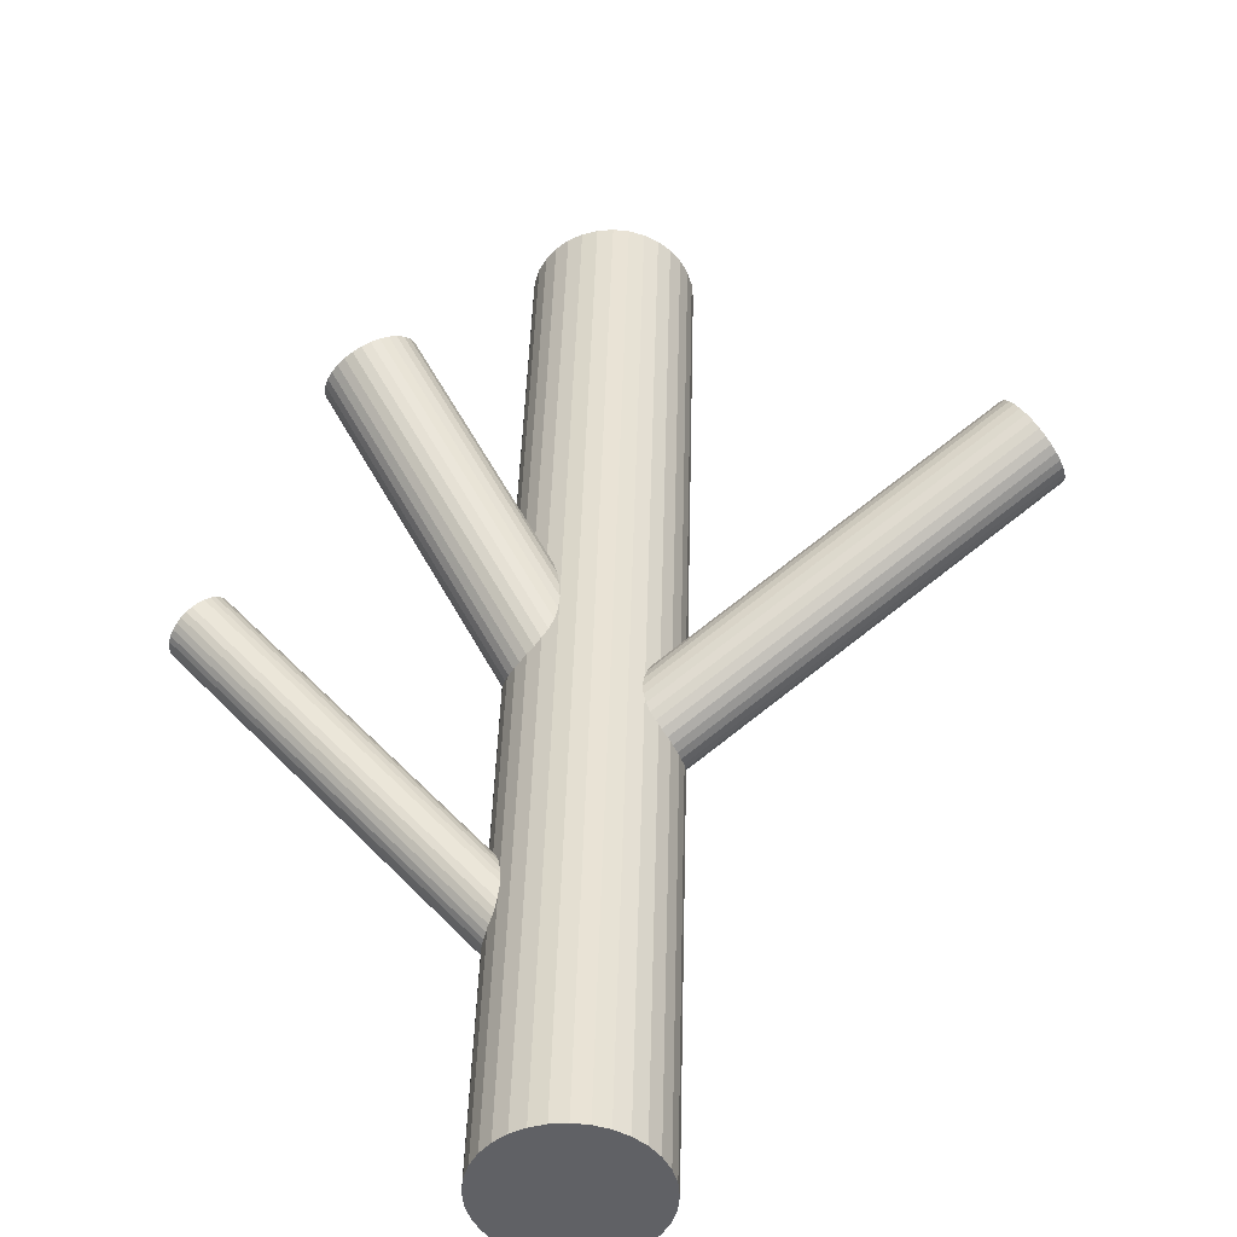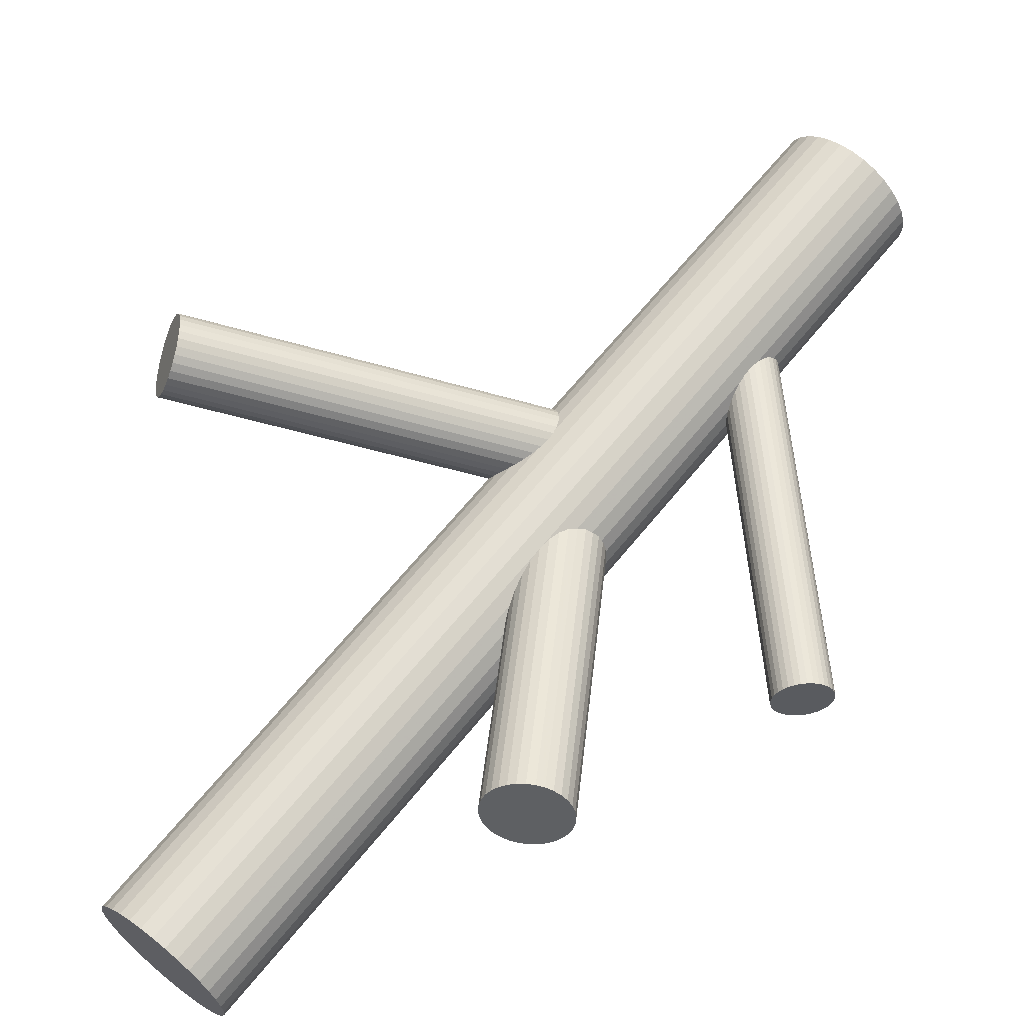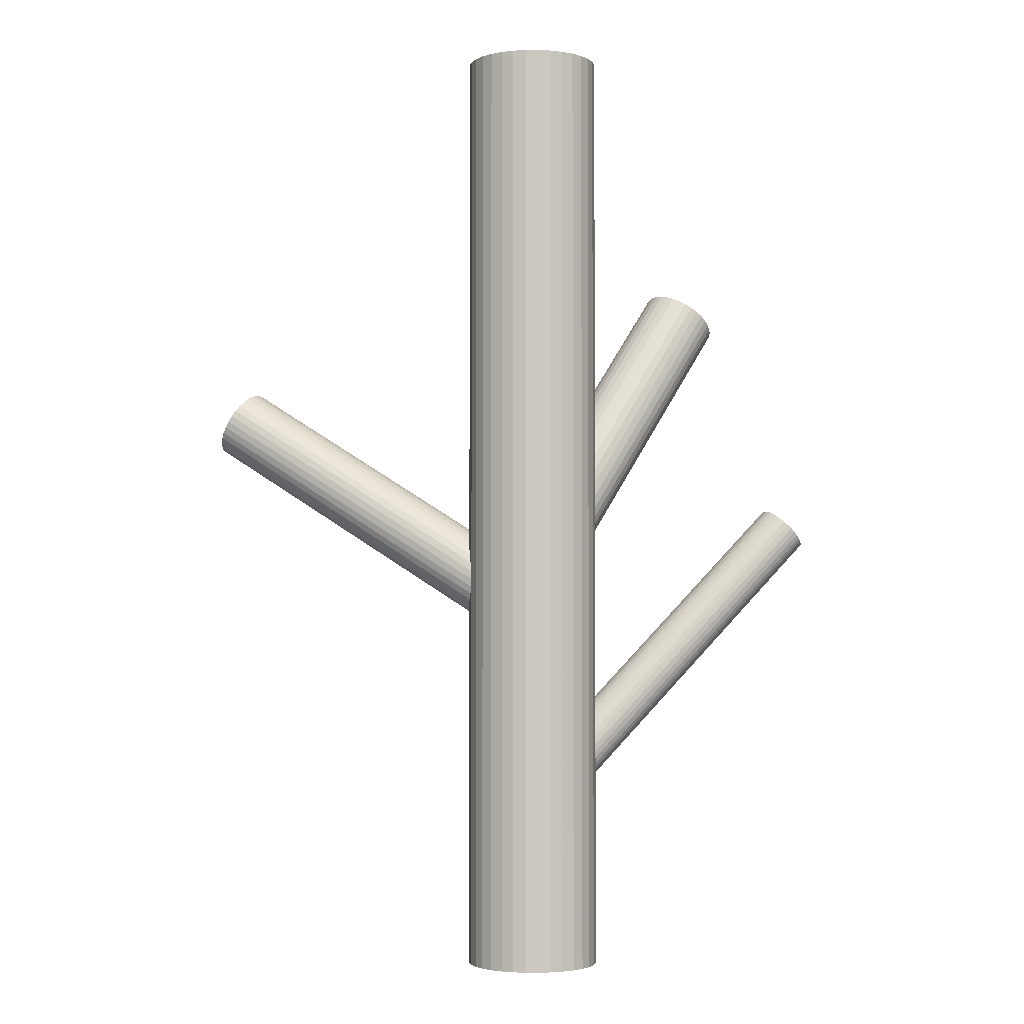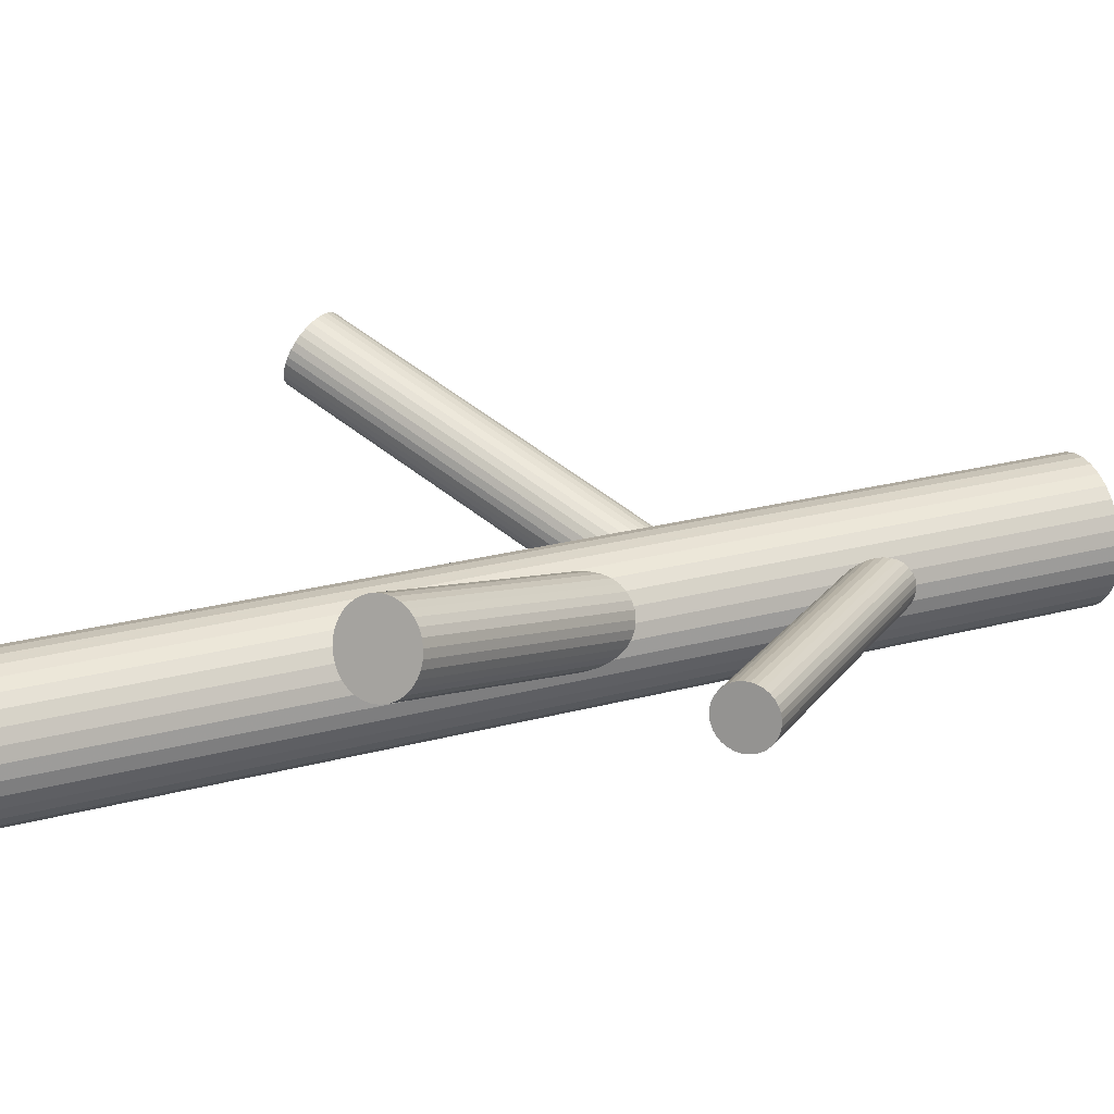
<metadata>
{"format":"obj","ext":"obj","renderer":"f3d","projection":"perspective","resolution":1024,"background":"white","views":[{"elev":40.8,"azim":-178.5,"up":"+Y"},{"elev":64.6,"azim":38.9,"up":"+Y"},{"elev":-2.7,"azim":-5.0,"up":"+Z"},{"elev":25.2,"azim":66.8,"up":"+Y"}]}
</metadata>
<code>
v 0.005216 -0.01692 0.1478
v 0.005216 -0.01692 -0.1478
v 0.005216 0.003828 0.1478
v 0.005216 0.003828 -0.1478
v 0.005216 -0.03767 0.1478
v 0.005216 -0.03767 -0.1478
v 0.009264 -0.03727 0.1478
v 0.009264 -0.03727 -0.1478
v 0.009264 0.00343 0.1478
v 0.009264 0.00343 -0.1478
v -0.01513 -0.01287 0.1478
v -0.01513 -0.01287 -0.1478
v -0.01513 -0.02097 0.1478
v -0.01513 -0.02097 -0.1478
v -0.009454 -0.03159 0.1478
v -0.009454 -0.03159 -0.1478
v -0.009454 -0.002248 0.1478
v -0.009454 -0.002248 -0.1478
v -0.01203 -0.02845 0.1478
v -0.01203 -0.02845 -0.1478
v -0.01203 -0.005392 0.1478
v -0.01203 -0.005392 -0.1478
v -0.00631 -0.03417 0.1478
v -0.00631 -0.03417 -0.1478
v -0.00631 0.0003319 0.1478
v -0.00631 0.0003319 -0.1478
v 0.01316 -0.03609 0.1478
v 0.01316 -0.03609 -0.1478
v 0.01316 0.002249 0.1478
v 0.01316 0.002249 -0.1478
v 0.02596 -0.01692 0.1478
v 0.02596 -0.01692 -0.1478
v -0.01395 -0.008979 0.1478
v -0.01395 -0.008979 -0.1478
v -0.01395 -0.02486 0.1478
v -0.01395 -0.02486 -0.1478
v 0.02438 -0.008979 0.1478
v 0.02438 -0.008979 -0.1478
v 0.02438 -0.02486 0.1478
v 0.02438 -0.02486 -0.1478
v -0.01553 -0.01692 0.1478
v -0.01553 -0.01692 -0.1478
v -0.002723 -0.03609 0.1478
v -0.002723 -0.03609 -0.1478
v -0.002723 0.002249 0.1478
v -0.002723 0.002249 -0.1478
v 0.01674 -0.03417 0.1478
v 0.01674 -0.03417 -0.1478
v 0.01674 0.0003319 0.1478
v 0.01674 0.0003319 -0.1478
v 0.02247 -0.02845 0.1478
v 0.02247 -0.02845 -0.1478
v 0.02247 -0.005392 0.1478
v 0.02247 -0.005392 -0.1478
v 0.01989 -0.03159 0.1478
v 0.01989 -0.03159 -0.1478
v 0.01989 -0.002248 0.1478
v 0.01989 -0.002248 -0.1478
v 0.02557 -0.01287 0.1478
v 0.02557 -0.01287 -0.1478
v 0.02557 -0.02097 0.1478
v 0.02557 -0.02097 -0.1478
v 0.001169 -0.03727 0.1478
v 0.001169 -0.03727 -0.1478
v 0.001169 0.00343 0.1478
v 0.001169 0.00343 -0.1478
v 0.005216 -0.01692 -0.03337
v -0.09124 0.02702 0.03137
v 0.01062 -0.01938 -0.02364
v -0.08583 0.02456 0.04109
v -0.0001879 -0.01446 -0.04309
v -0.09664 0.02948 0.02165
v 0.004735 -0.007847 -0.04024
v -0.09172 0.03609 0.02449
v 0.01238 -0.01133 -0.02649
v -0.08408 0.03261 0.03824
v -0.001584 -0.01861 -0.04235
v -0.09804 0.02532 0.02239
v 0.008402 -0.02316 -0.02438
v -0.08805 0.02078 0.04035
v 0.0109 -0.00723 -0.03147
v -0.08555 0.03671 0.03327
v 0.008794 -0.00627 -0.03526
v -0.08766 0.03767 0.02947
v -0.001005 -0.01653 -0.0429
v -0.09746 0.02741 0.02183
v 0.009596 -0.02136 -0.02383
v -0.08686 0.02258 0.04091
v 0.01165 -0.008282 -0.02965
v -0.08481 0.03565 0.03509
v 0.007512 -0.006398 -0.03709
v -0.08894 0.03754 0.02765
v -0.001713 -0.02417 -0.03877
v -0.09817 0.01976 0.02597
v 0.004292 -0.02691 -0.02797
v -0.09216 0.01703 0.03677
v 0.0004936 -0.02729 -0.03337
v -0.09596 0.01665 0.03137
v 0.01233 -0.01321 -0.02528
v -0.08412 0.03073 0.03945
v 0.003347 -0.009112 -0.04145
v -0.09311 0.03482 0.02329
v 0.007086 -0.02473 -0.02528
v -0.08937 0.01921 0.03945
v -0.001901 -0.02063 -0.04145
v -0.09835 0.0233 0.02329
v 0.009939 -0.006551 -0.03337
v -0.08651 0.03739 0.03137
v 0.006141 -0.006931 -0.03877
v -0.09031 0.03701 0.02597
v 0.01215 -0.009666 -0.02797
v -0.08431 0.03427 0.03677
v 0.002921 -0.02744 -0.02965
v -0.09353 0.0165 0.03509
v -0.001215 -0.02556 -0.03709
v -0.09767 0.01838 0.02765
v 0.0008373 -0.01248 -0.0429
v -0.09562 0.03145 0.02183
v 0.01144 -0.01731 -0.02383
v -0.08502 0.02663 0.04091
v 0.001639 -0.02757 -0.03147
v -0.09481 0.01637 0.03327
v -0.00047 -0.02661 -0.03526
v -0.09692 0.01733 0.02947
v 0.002031 -0.01068 -0.04235
v -0.09442 0.03326 0.02239
v 0.01202 -0.01523 -0.02438
v -0.08444 0.02871 0.04035
v -0.001945 -0.02251 -0.04024
v -0.0984 0.02143 0.02449
v 0.005698 -0.02599 -0.02649
v -0.09076 0.01795 0.03824
v 0.05972 0.01641 0.06808
v 0.005216 -0.01692 -0.01797
v 0.05134 0.01129 0.07537
v -0.003166 -0.02205 -0.01067
v 0.0681 0.02154 0.06078
v 0.0136 -0.01179 -0.02526
v 0.04928 0.02017 0.07324
v -0.005225 -0.01316 -0.01281
v 0.06113 0.02742 0.06292
v 0.006629 -0.005912 -0.02312
v 0.07023 0.01488 0.06201
v 0.01573 -0.01846 -0.02403
v 0.0563 0.00635 0.07414
v 0.001794 -0.02698 -0.0119
v 0.05333 0.02685 0.06808
v -0.001168 -0.006479 -0.01797
v 0.04953 0.01567 0.07482
v -0.004971 -0.01766 -0.01123
v 0.06502 0.02514 0.06134
v 0.01052 -0.008188 -0.02471
v 0.06968 0.01058 0.06403
v 0.01518 -0.02275 -0.02202
v 0.06037 0.004884 0.07213
v 0.005868 -0.02845 -0.01391
v 0.05061 0.0241 0.07087
v -0.00389 -0.009236 -0.01517
v 0.05703 0.02802 0.06529
v 0.002525 -0.005312 -0.02076
v 0.05509 0.02765 0.06665
v 0.0005896 -0.00568 -0.01939
v 0.05182 0.02565 0.0695
v -0.002681 -0.00768 -0.01654
v 0.05274 0.009348 0.07523
v -0.001759 -0.02398 -0.01081
v 0.06918 0.0194 0.06092
v 0.01468 -0.01393 -0.02512
v 0.05025 0.01342 0.07523
v -0.00425 -0.01991 -0.01081
v 0.06669 0.02348 0.06092
v 0.01219 -0.009854 -0.02512
v 0.06762 0.007174 0.06665
v 0.01311 -0.02616 -0.01939
v 0.06434 0.005174 0.0695
v 0.009843 -0.02816 -0.01654
v 0.06241 0.004806 0.07087
v 0.007908 -0.02853 -0.01517
v 0.06882 0.008729 0.06529
v 0.01432 -0.0246 -0.02076
v 0.05907 0.02794 0.06403
v 0.004564 -0.005391 -0.02202
v 0.04975 0.02225 0.07213
v -0.004749 -0.01109 -0.01391
v 0.05442 0.007682 0.07482
v -8.422e-05 -0.02565 -0.01123
v 0.06991 0.01715 0.06134
v 0.0154 -0.01618 -0.02471
v 0.0661 0.005973 0.06808
v 0.0116 -0.02736 -0.01797
v 0.06314 0.02648 0.06201
v 0.008639 -0.006857 -0.02403
v 0.0492 0.01795 0.07414
v -0.0053 -0.01538 -0.0119
v 0.05831 0.005406 0.07324
v 0.003804 -0.02793 -0.01281
v 0.07016 0.01266 0.06292
v 0.01566 -0.02068 -0.02312
v 0.005216 -0.01692 -0.09633
v 0.09222 -0.0001897 -0.005496
v 0.01119 -0.01577 -0.1023
v 0.0982 0.0009595 -0.01143
v -0.0007599 -0.01807 -0.0904
v 0.08625 -0.001339 0.00044
v 0.004808 -0.008507 -0.09749
v 0.09181 0.008223 -0.006654
v 0.002476 -0.008955 -0.09518
v 0.08948 0.007774 -0.004338
v 0.001139 -0.02251 -0.0914
v 0.08815 -0.005783 -0.0005604
v 0.01108 -0.0206 -0.1013
v 0.09808 -0.003872 -0.01043
v 0.00602 -0.008766 -0.09861
v 0.09303 0.007963 -0.007768
v 0.001446 -0.009646 -0.09406
v 0.08845 0.007084 -0.003224
v -0.0003319 -0.01967 -0.09051
v 0.08667 -0.002945 0.0003259
v 0.01139 -0.01742 -0.1022
v 0.0984 -0.0006913 -0.01132
v 0.006822 -0.02527 -0.09633
v 0.09383 -0.008538 -0.005496
v 0.0003093 -0.02118 -0.09085
v 0.08732 -0.004446 -1.187e-05
v 0.01135 -0.01905 -0.1018
v 0.09836 -0.002323 -0.01098
v 0.007202 -0.009339 -0.09963
v 0.09421 0.00739 -0.008794
v 0.0005615 -0.01062 -0.09304
v 0.08757 0.006113 -0.002198
v -0.0001445 -0.01183 -0.09214
v 0.08686 0.004901 -0.001299
v 0.008307 -0.0102 -0.1005
v 0.09531 0.006526 -0.009693
v 0.002126 -0.02363 -0.09214
v 0.08913 -0.006905 -0.001299
v 0.01058 -0.02201 -0.1005
v 0.09758 -0.00528 -0.009693
v 0.009871 -0.02322 -0.09963
v 0.09688 -0.006493 -0.008794
v 0.003231 -0.0245 -0.09304
v 0.09024 -0.00777 -0.002198
v -0.0009193 -0.01479 -0.09085
v 0.08609 0.001944 -1.187e-05
v 0.01012 -0.01266 -0.1018
v 0.09713 0.004067 -0.01098
v 0.003611 -0.00857 -0.09633
v 0.09062 0.008159 -0.005496
v -0.0009583 -0.01642 -0.09051
v 0.08605 0.000312 0.0003259
v 0.01076 -0.01416 -0.1022
v 0.09777 0.002566 -0.01132
v 0.008986 -0.02419 -0.09861
v 0.09599 -0.007463 -0.007768
v 0.004412 -0.02507 -0.09406
v 0.09142 -0.008342 -0.003224
v -0.0006445 -0.01324 -0.0914
v 0.08636 0.003493 -0.0005604
v 0.009294 -0.01133 -0.1013
v 0.0963 0.005404 -0.01043
v 0.007957 -0.02488 -0.09749
v 0.09496 -0.008153 -0.006654
v 0.005625 -0.02533 -0.09518
v 0.09263 -0.008602 -0.004338
f 32 2 60
f 32 60 31
f 31 60 59
f 31 59 1
f 60 2 38
f 60 38 59
f 59 38 37
f 59 37 1
f 38 2 54
f 38 54 37
f 37 54 53
f 37 53 1
f 54 2 58
f 54 58 53
f 53 58 57
f 53 57 1
f 58 2 50
f 58 50 57
f 57 50 49
f 57 49 1
f 50 2 30
f 50 30 49
f 49 30 29
f 49 29 1
f 30 2 10
f 30 10 29
f 29 10 9
f 29 9 1
f 10 2 4
f 10 4 9
f 9 4 3
f 9 3 1
f 4 2 66
f 4 66 3
f 3 66 65
f 3 65 1
f 66 2 46
f 66 46 65
f 65 46 45
f 65 45 1
f 46 2 26
f 46 26 45
f 45 26 25
f 45 25 1
f 26 2 18
f 26 18 25
f 25 18 17
f 25 17 1
f 18 2 22
f 18 22 17
f 17 22 21
f 17 21 1
f 22 2 34
f 22 34 21
f 21 34 33
f 21 33 1
f 34 2 12
f 34 12 33
f 33 12 11
f 33 11 1
f 12 2 42
f 12 42 11
f 11 42 41
f 11 41 1
f 42 2 14
f 42 14 41
f 41 14 13
f 41 13 1
f 14 2 36
f 14 36 13
f 13 36 35
f 13 35 1
f 36 2 20
f 36 20 35
f 35 20 19
f 35 19 1
f 20 2 16
f 20 16 19
f 19 16 15
f 19 15 1
f 16 2 24
f 16 24 15
f 15 24 23
f 15 23 1
f 24 2 44
f 24 44 23
f 23 44 43
f 23 43 1
f 44 2 64
f 44 64 43
f 43 64 63
f 43 63 1
f 64 2 6
f 64 6 63
f 63 6 5
f 63 5 1
f 6 2 8
f 6 8 5
f 5 8 7
f 5 7 1
f 8 2 28
f 8 28 7
f 7 28 27
f 7 27 1
f 28 2 48
f 28 48 27
f 27 48 47
f 27 47 1
f 48 2 56
f 48 56 47
f 47 56 55
f 47 55 1
f 56 2 52
f 56 52 55
f 55 52 51
f 55 51 1
f 52 2 40
f 52 40 51
f 51 40 39
f 51 39 1
f 40 2 62
f 40 62 39
f 39 62 61
f 39 61 1
f 62 2 32
f 62 32 61
f 61 32 31
f 61 31 1
f 97 67 121
f 97 121 98
f 98 121 122
f 98 122 68
f 121 67 113
f 121 113 122
f 122 113 114
f 122 114 68
f 113 67 95
f 113 95 114
f 114 95 96
f 114 96 68
f 95 67 131
f 95 131 96
f 96 131 132
f 96 132 68
f 131 67 103
f 131 103 132
f 132 103 104
f 132 104 68
f 103 67 79
f 103 79 104
f 104 79 80
f 104 80 68
f 79 67 87
f 79 87 80
f 80 87 88
f 80 88 68
f 87 67 69
f 87 69 88
f 88 69 70
f 88 70 68
f 69 67 119
f 69 119 70
f 70 119 120
f 70 120 68
f 119 67 127
f 119 127 120
f 120 127 128
f 120 128 68
f 127 67 99
f 127 99 128
f 128 99 100
f 128 100 68
f 99 67 75
f 99 75 100
f 100 75 76
f 100 76 68
f 75 67 111
f 75 111 76
f 76 111 112
f 76 112 68
f 111 67 89
f 111 89 112
f 112 89 90
f 112 90 68
f 89 67 81
f 89 81 90
f 90 81 82
f 90 82 68
f 81 67 107
f 81 107 82
f 82 107 108
f 82 108 68
f 107 67 83
f 107 83 108
f 108 83 84
f 108 84 68
f 83 67 91
f 83 91 84
f 84 91 92
f 84 92 68
f 91 67 109
f 91 109 92
f 92 109 110
f 92 110 68
f 109 67 73
f 109 73 110
f 110 73 74
f 110 74 68
f 73 67 101
f 73 101 74
f 74 101 102
f 74 102 68
f 101 67 125
f 101 125 102
f 102 125 126
f 102 126 68
f 125 67 117
f 125 117 126
f 126 117 118
f 126 118 68
f 117 67 71
f 117 71 118
f 118 71 72
f 118 72 68
f 71 67 85
f 71 85 72
f 72 85 86
f 72 86 68
f 85 67 77
f 85 77 86
f 86 77 78
f 86 78 68
f 77 67 105
f 77 105 78
f 78 105 106
f 78 106 68
f 105 67 129
f 105 129 106
f 106 129 130
f 106 130 68
f 129 67 93
f 129 93 130
f 130 93 94
f 130 94 68
f 93 67 115
f 93 115 94
f 94 115 116
f 94 116 68
f 115 67 123
f 115 123 116
f 116 123 124
f 116 124 68
f 123 67 97
f 123 97 124
f 124 97 98
f 124 98 68
f 148 134 164
f 148 164 147
f 147 164 163
f 147 163 133
f 164 134 158
f 164 158 163
f 163 158 157
f 163 157 133
f 158 134 184
f 158 184 157
f 157 184 183
f 157 183 133
f 184 134 140
f 184 140 183
f 183 140 139
f 183 139 133
f 140 134 194
f 140 194 139
f 139 194 193
f 139 193 133
f 194 134 150
f 194 150 193
f 193 150 149
f 193 149 133
f 150 134 170
f 150 170 149
f 149 170 169
f 149 169 133
f 170 134 136
f 170 136 169
f 169 136 135
f 169 135 133
f 136 134 166
f 136 166 135
f 135 166 165
f 135 165 133
f 166 134 186
f 166 186 165
f 165 186 185
f 165 185 133
f 186 134 146
f 186 146 185
f 185 146 145
f 185 145 133
f 146 134 196
f 146 196 145
f 145 196 195
f 145 195 133
f 196 134 156
f 196 156 195
f 195 156 155
f 195 155 133
f 156 134 178
f 156 178 155
f 155 178 177
f 155 177 133
f 178 134 176
f 178 176 177
f 177 176 175
f 177 175 133
f 176 134 190
f 176 190 175
f 175 190 189
f 175 189 133
f 190 134 174
f 190 174 189
f 189 174 173
f 189 173 133
f 174 134 180
f 174 180 173
f 173 180 179
f 173 179 133
f 180 134 154
f 180 154 179
f 179 154 153
f 179 153 133
f 154 134 198
f 154 198 153
f 153 198 197
f 153 197 133
f 198 134 144
f 198 144 197
f 197 144 143
f 197 143 133
f 144 134 188
f 144 188 143
f 143 188 187
f 143 187 133
f 188 134 168
f 188 168 187
f 187 168 167
f 187 167 133
f 168 134 138
f 168 138 167
f 167 138 137
f 167 137 133
f 138 134 172
f 138 172 137
f 137 172 171
f 137 171 133
f 172 134 152
f 172 152 171
f 171 152 151
f 171 151 133
f 152 134 192
f 152 192 151
f 151 192 191
f 151 191 133
f 192 134 142
f 192 142 191
f 191 142 141
f 191 141 133
f 142 134 182
f 142 182 141
f 141 182 181
f 141 181 133
f 182 134 160
f 182 160 181
f 181 160 159
f 181 159 133
f 160 134 162
f 160 162 159
f 159 162 161
f 159 161 133
f 162 134 148
f 162 148 161
f 161 148 147
f 161 147 133
f 247 199 207
f 247 207 248
f 248 207 208
f 248 208 200
f 207 199 215
f 207 215 208
f 208 215 216
f 208 216 200
f 215 199 229
f 215 229 216
f 216 229 230
f 216 230 200
f 229 199 231
f 229 231 230
f 230 231 232
f 230 232 200
f 231 199 257
f 231 257 232
f 232 257 258
f 232 258 200
f 257 199 243
f 257 243 258
f 258 243 244
f 258 244 200
f 243 199 249
f 243 249 244
f 244 249 250
f 244 250 200
f 249 199 203
f 249 203 250
f 250 203 204
f 250 204 200
f 203 199 217
f 203 217 204
f 204 217 218
f 204 218 200
f 217 199 223
f 217 223 218
f 218 223 224
f 218 224 200
f 223 199 209
f 223 209 224
f 224 209 210
f 224 210 200
f 209 199 235
f 209 235 210
f 210 235 236
f 210 236 200
f 235 199 241
f 235 241 236
f 236 241 242
f 236 242 200
f 241 199 255
f 241 255 242
f 242 255 256
f 242 256 200
f 255 199 263
f 255 263 256
f 256 263 264
f 256 264 200
f 263 199 221
f 263 221 264
f 264 221 222
f 264 222 200
f 221 199 261
f 221 261 222
f 222 261 262
f 222 262 200
f 261 199 253
f 261 253 262
f 262 253 254
f 262 254 200
f 253 199 239
f 253 239 254
f 254 239 240
f 254 240 200
f 239 199 237
f 239 237 240
f 240 237 238
f 240 238 200
f 237 199 211
f 237 211 238
f 238 211 212
f 238 212 200
f 211 199 225
f 211 225 212
f 212 225 226
f 212 226 200
f 225 199 219
f 225 219 226
f 226 219 220
f 226 220 200
f 219 199 201
f 219 201 220
f 220 201 202
f 220 202 200
f 201 199 251
f 201 251 202
f 202 251 252
f 202 252 200
f 251 199 245
f 251 245 252
f 252 245 246
f 252 246 200
f 245 199 259
f 245 259 246
f 246 259 260
f 246 260 200
f 259 199 233
f 259 233 260
f 260 233 234
f 260 234 200
f 233 199 227
f 233 227 234
f 234 227 228
f 234 228 200
f 227 199 213
f 227 213 228
f 228 213 214
f 228 214 200
f 213 199 205
f 213 205 214
f 214 205 206
f 214 206 200
f 205 199 247
f 205 247 206
f 206 247 248
f 206 248 200

</code>
